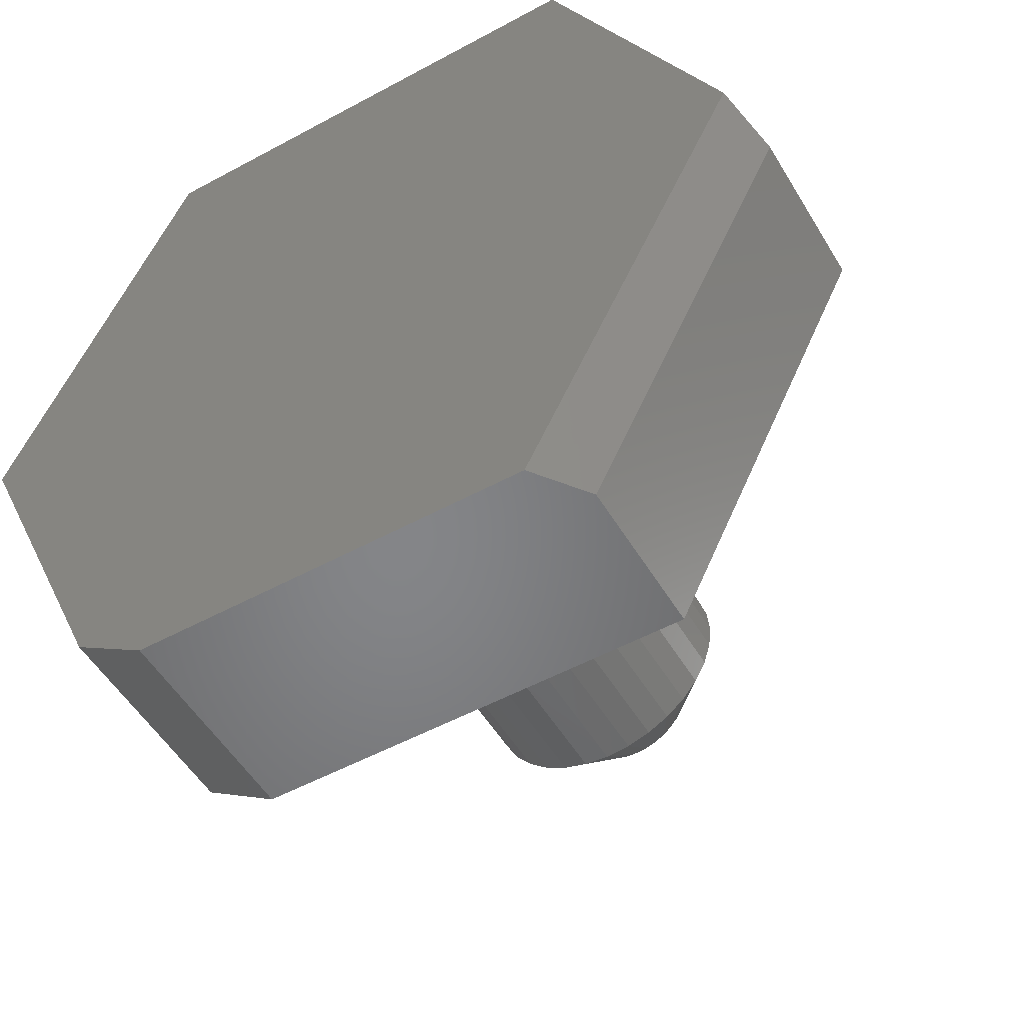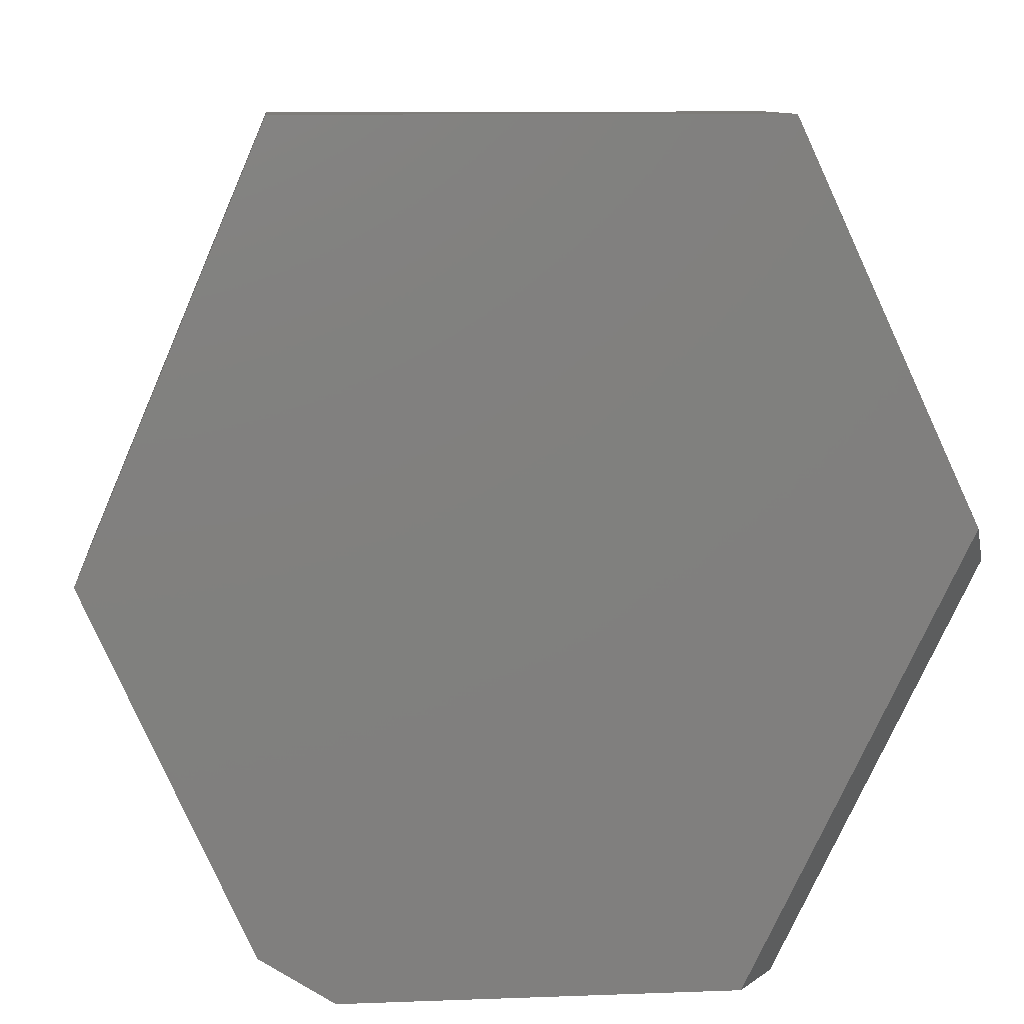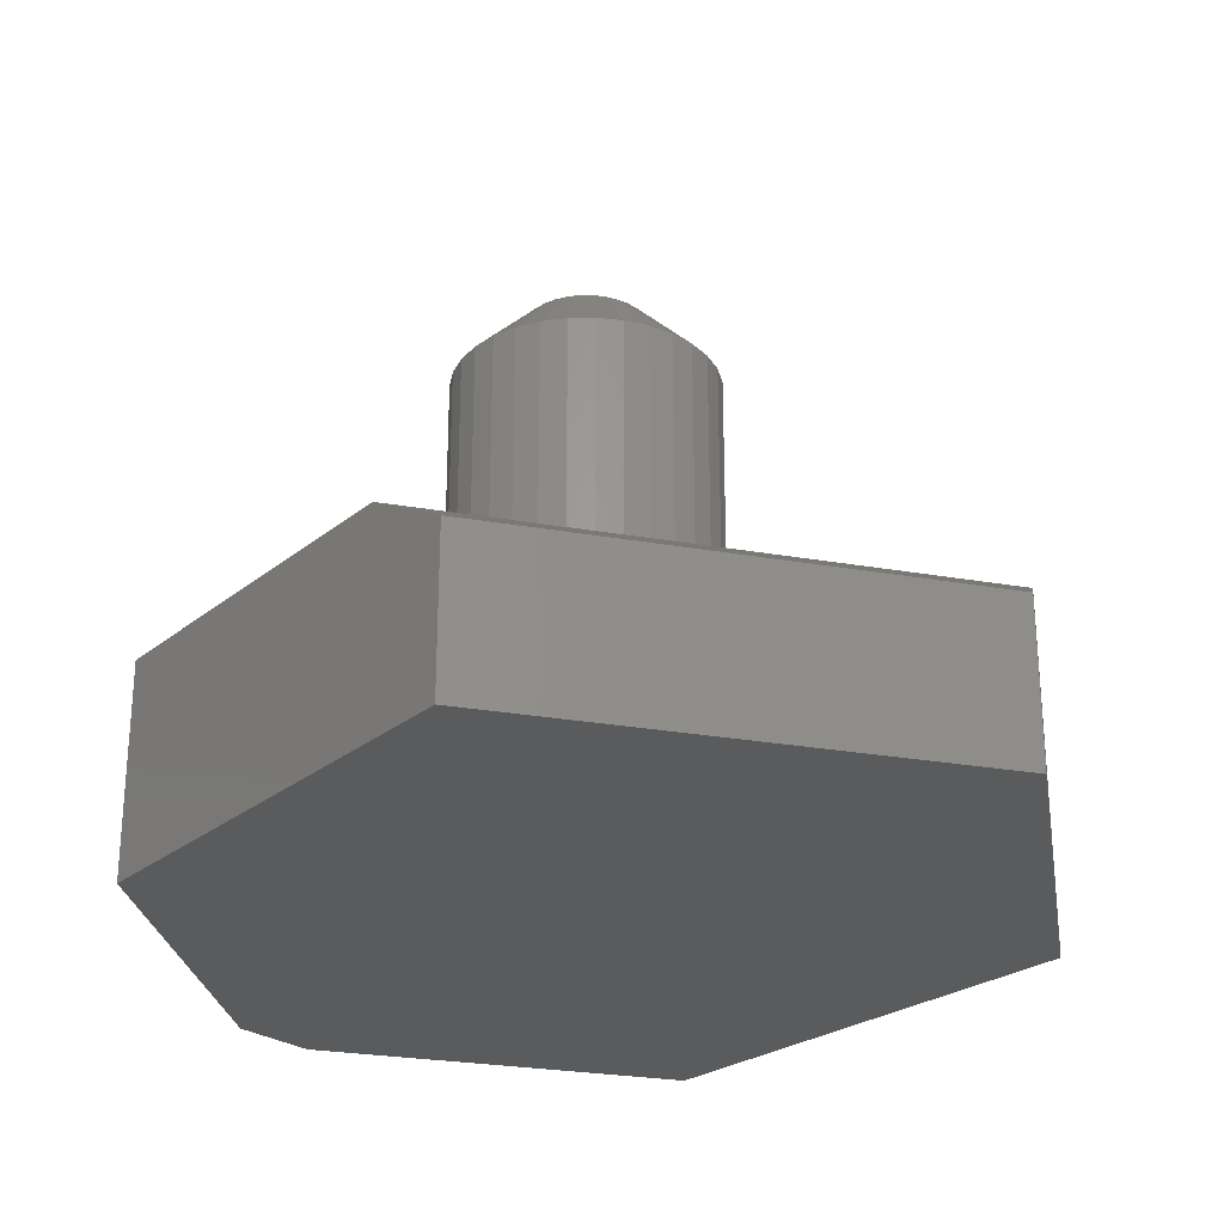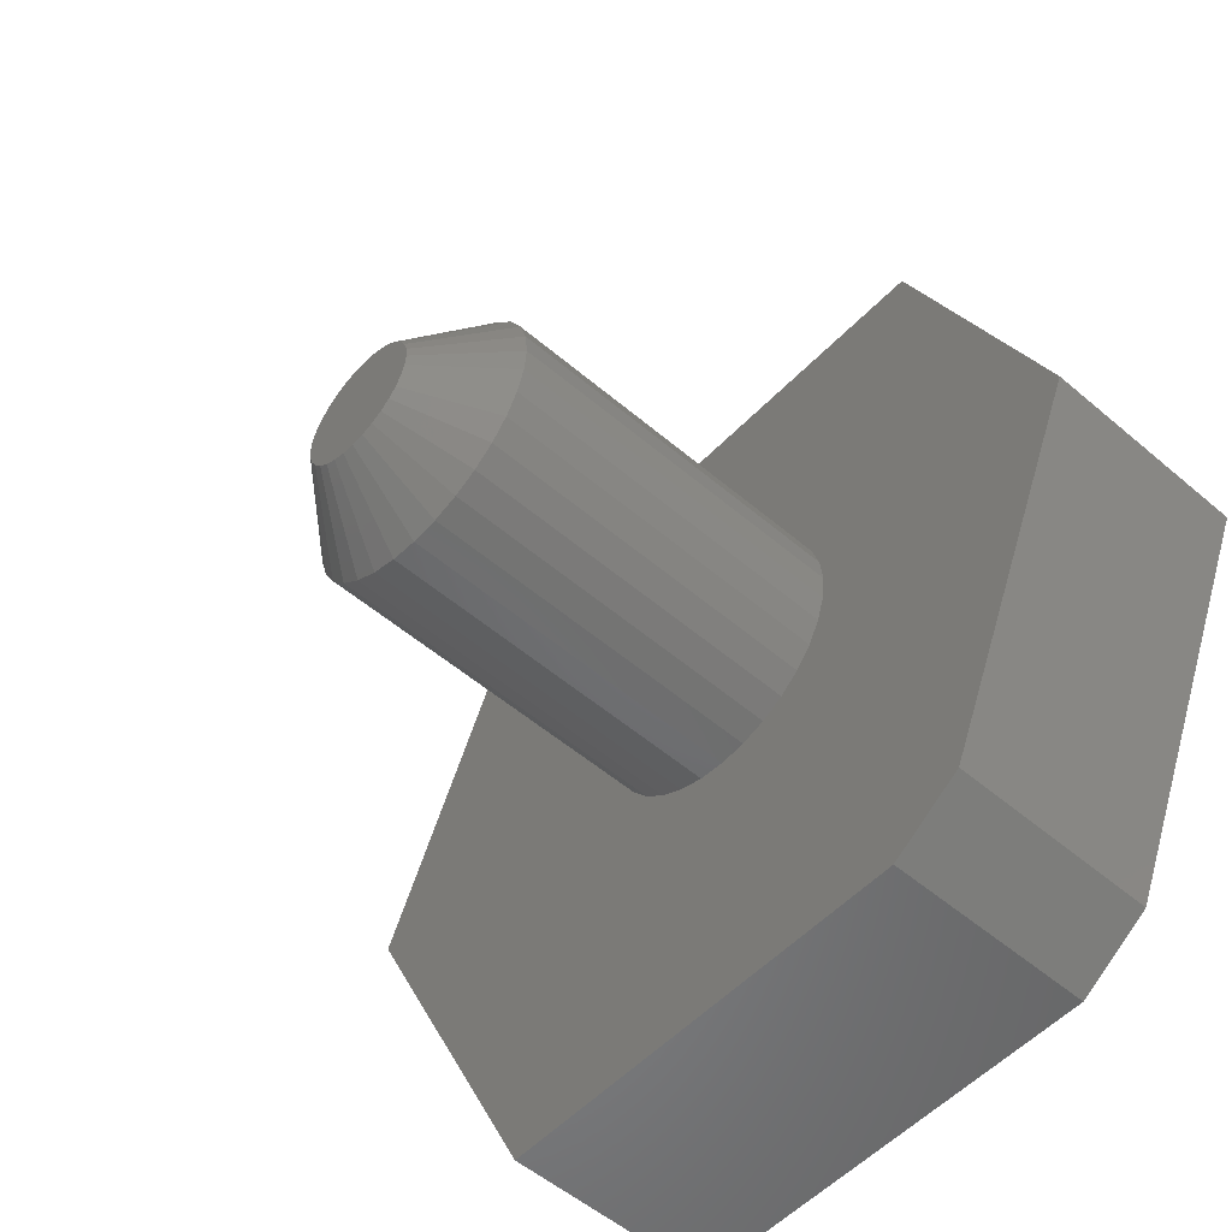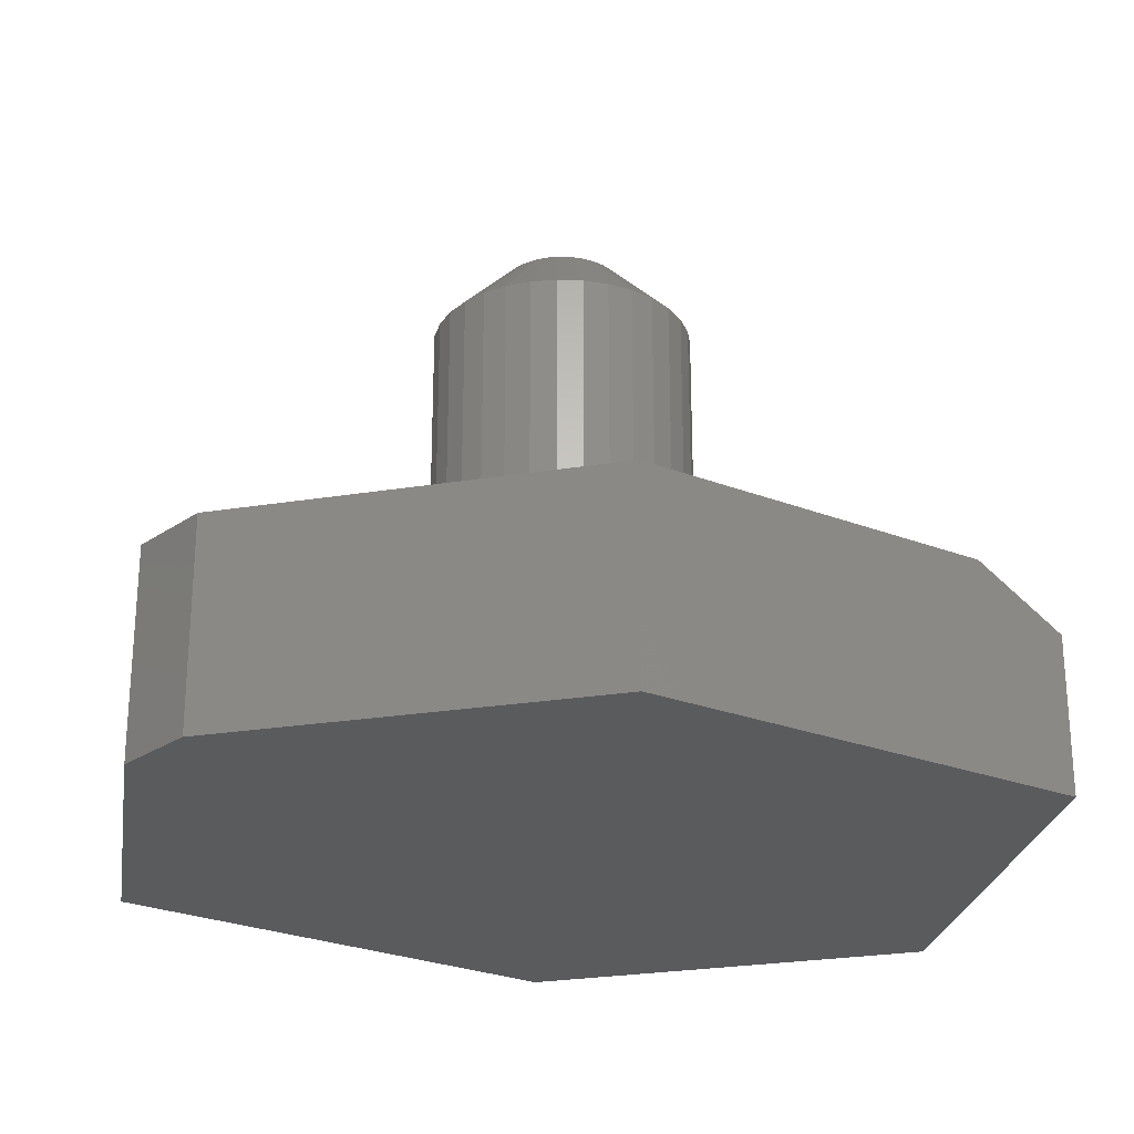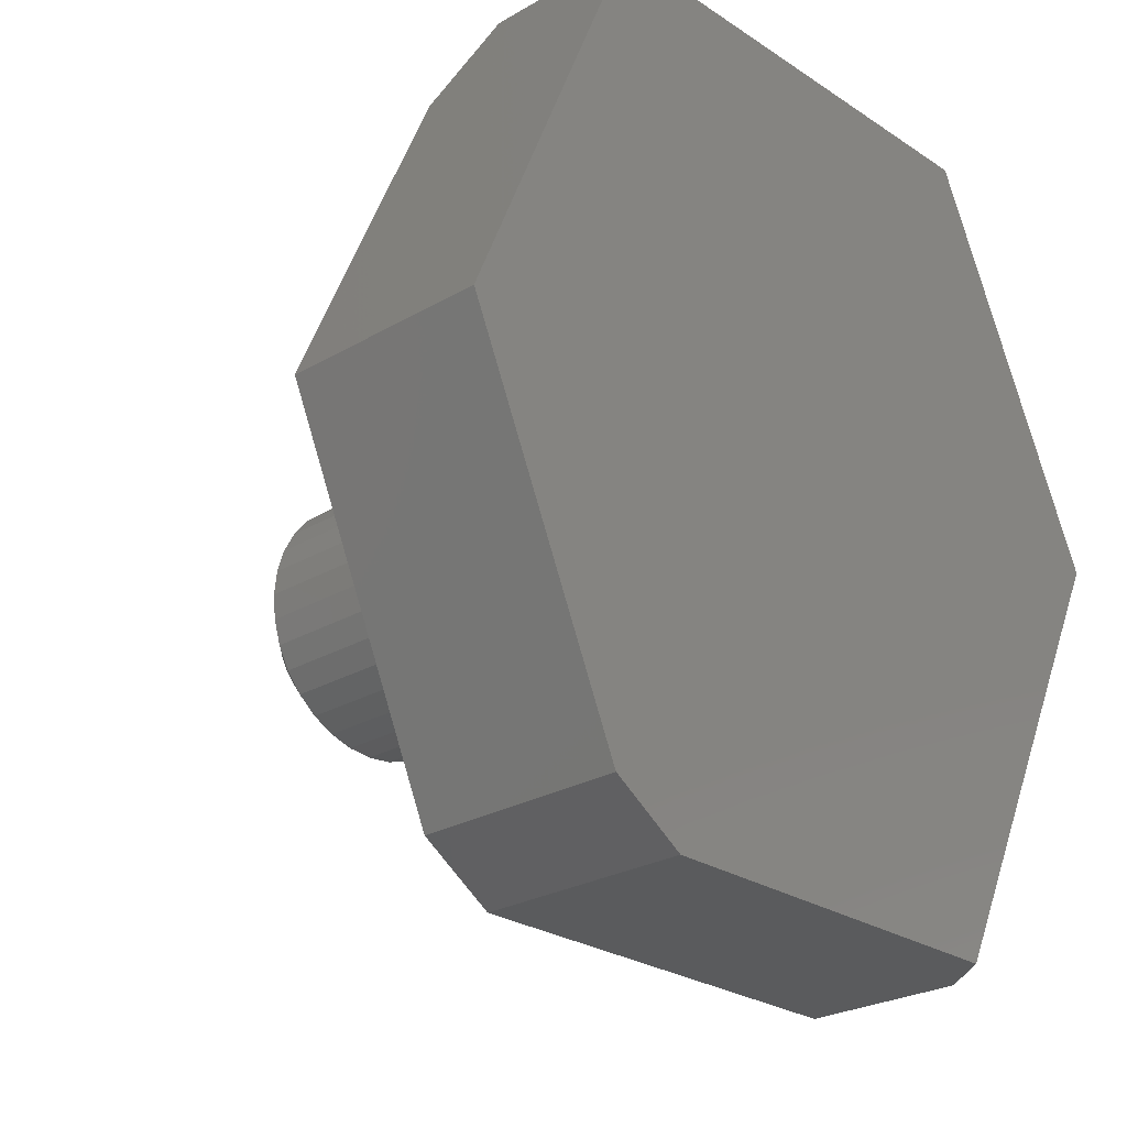
<metadata>
{"format":"stl","ext":"stl","renderer":"f3d","projection":"perspective","resolution":1024,"background":"white","views":[{"elev":-52.5,"azim":-149.7,"up":"+Y"},{"elev":10.0,"azim":174.6,"up":"+Y"},{"elev":-26.5,"azim":164.5,"up":"+Z"},{"elev":-53.5,"azim":47.7,"up":"+Y"},{"elev":-25.0,"azim":80.8,"up":"+Z"},{"elev":-25.4,"azim":133.2,"up":"+Y"}]}
</metadata>
<code>
# stl→obj: 114 verts, 224 faces
v -0.009676 0.05485 0.5547
v 0.01214 0.05485 0.5547
v 0.001234 0.05592 0.5547
v -0.02017 0.05166 0.5547
v 0.02263 0.05166 0.5547
v -0.02983 0.0465 0.5547
v 0.0323 0.0465 0.5547
v -0.03831 0.03954 0.5547
v 0.04078 0.03954 0.5547
v -0.04526 0.03107 0.5547
v 0.04773 0.03107 0.5547
v -0.05043 0.0214 0.5547
v 0.0529 0.0214 0.5547
v 0.0529 -0.0214 0.5547
v -0.04526 -0.03107 0.5547
v 0.04773 -0.03107 0.5547
v -0.03831 -0.03954 0.5547
v 0.04078 -0.03954 0.5547
v -0.02983 -0.0465 0.5547
v 0.0323 -0.0465 0.5547
v -0.02017 -0.05166 0.5547
v 0.02263 -0.05166 0.5547
v -0.009676 -0.05485 0.5547
v 0.01214 -0.05485 0.5547
v 0.001234 -0.05592 0.5547
v 0.05608 0.01091 0.5547
v -0.05361 0.01091 0.5547
v 0.05715 3.462e-17 0.5547
v -0.05469 -4.417e-17 0.5547
v 0.05608 -0.01091 0.5547
v -0.05361 -0.01091 0.5547
v -0.05043 -0.0214 0.5547
v 0.1197 0 0.1875
v 0.1197 -1.342e-16 0.4922
v 0.1174 -0.0231 0.1875
v 0.1174 -0.0231 0.4922
v 0.1106 -0.04532 0.1875
v 0.1106 -0.04532 0.4922
v 0.0997 -0.06579 0.1875
v 0.0997 -0.06579 0.4922
v 0.08497 -0.08374 0.1875
v 0.08497 -0.08374 0.4922
v 0.06702 -0.09846 0.1875
v 0.06702 -0.09846 0.4922
v 0.04655 -0.1094 0.1875
v 0.04655 -0.1094 0.4922
v 0.02434 -0.1161 0.1875
v 0.02434 -0.1161 0.4922
v 0.001234 -0.1184 0.1875
v 0.001234 -0.1184 0.4922
v -0.02187 -0.1161 0.1875
v -0.02187 -0.1161 0.4922
v -0.04408 -0.1094 0.1875
v -0.04408 -0.1094 0.4922
v -0.06456 -0.09846 0.1875
v -0.06456 -0.09846 0.4922
v -0.0825 -0.08374 0.1875
v -0.0825 -0.08374 0.4922
v -0.09723 -0.06579 0.1875
v -0.09723 -0.06579 0.4922
v -0.1082 -0.04532 0.1875
v -0.1082 -0.04532 0.4922
v -0.1149 -0.0231 0.1875
v -0.1149 -0.0231 0.4922
v -0.1172 1.45e-17 0.1875
v -0.1172 1.45e-17 0.4922
v -0.1149 0.0231 0.1875
v -0.1149 0.0231 0.4922
v -0.1082 0.04532 0.1875
v -0.1082 0.04532 0.4922
v -0.09723 0.06579 0.1875
v -0.09723 0.06579 0.4922
v -0.0825 0.08374 0.1875
v -0.0825 0.08374 0.4922
v -0.06456 0.09846 0.1875
v -0.06456 0.09846 0.4922
v -0.04408 0.1094 0.1875
v -0.04408 0.1094 0.4922
v -0.02187 0.1161 0.1875
v -0.02187 0.1161 0.4922
v 0.001234 0.1184 0.1875
v 0.001234 0.1184 0.4922
v 0.02434 0.1161 0.1875
v 0.02434 0.1161 0.4922
v 0.04655 0.1094 0.1875
v 0.04655 0.1094 0.4922
v 0.06702 0.09846 0.1875
v 0.06702 0.09846 0.4922
v 0.08497 0.08374 0.1875
v 0.08497 0.08374 0.4922
v 0.0997 0.06579 0.1875
v 0.0997 0.06579 0.4922
v 0.1106 0.04532 0.1875
v 0.1106 0.04532 0.4922
v 0.1174 0.0231 0.1875
v 0.1174 0.0231 0.4922
v -0.4062 0 0.1875
v -0.2271 -0.3664 0.1875
v -0.2637 0.3045 0.1875
v 0.3672 0 0.1875
v 0.2234 -0.3235 0.1875
v 0.2376 0.3045 0.1875
v 0.1575 -0.3664 0.1875
v 0.1575 -0.3664 0
v -0.1924 -0.3664 0
v 0.2234 -0.3235 0
v -0.3892 0.03635 0
v 0.3672 0 0
v -0.2271 0.3826 0
v 0.2044 0.3826 0
v -0.2271 -0.3664 0.04688
v -0.2271 0.3826 0.1406
v -0.4062 0 0.04688
v 0.2044 0.3826 0.1406
f 1 2 3
f 2 1 4
f 2 4 5
f 5 4 6
f 5 6 7
f 7 6 8
f 7 8 9
f 9 8 10
f 9 10 11
f 11 10 12
f 11 12 13
f 14 15 16
f 16 15 17
f 16 17 18
f 18 17 19
f 18 19 20
f 20 19 21
f 20 21 22
f 22 21 23
f 22 23 24
f 24 23 25
f 13 12 26
f 26 12 27
f 26 27 28
f 28 27 29
f 28 29 30
f 30 29 31
f 30 31 14
f 14 31 32
f 14 32 15
f 33 34 35
f 35 34 36
f 35 36 37
f 37 36 38
f 37 38 39
f 39 38 40
f 39 40 41
f 41 40 42
f 41 42 43
f 43 42 44
f 43 44 45
f 45 44 46
f 45 46 47
f 47 46 48
f 47 48 49
f 49 48 50
f 49 50 51
f 51 50 52
f 51 52 53
f 53 52 54
f 53 54 55
f 55 54 56
f 55 56 57
f 57 56 58
f 57 58 59
f 59 58 60
f 59 60 61
f 61 60 62
f 61 62 63
f 63 62 64
f 63 64 65
f 65 64 66
f 65 66 67
f 67 66 68
f 67 68 69
f 69 68 70
f 69 70 71
f 71 70 72
f 71 72 73
f 73 72 74
f 73 74 75
f 75 74 76
f 75 76 77
f 77 76 78
f 77 78 79
f 79 78 80
f 79 80 81
f 81 80 82
f 81 82 83
f 83 82 84
f 83 84 85
f 85 84 86
f 85 86 87
f 87 86 88
f 87 88 89
f 89 88 90
f 89 90 91
f 91 90 92
f 91 92 93
f 93 92 94
f 93 94 95
f 95 94 96
f 95 96 33
f 33 96 34
f 3 2 82
f 82 80 3
f 72 8 74
f 74 8 6
f 74 6 76
f 8 72 10
f 10 72 70
f 10 70 12
f 12 70 68
f 12 68 27
f 27 68 66
f 27 66 29
f 11 90 9
f 9 90 88
f 9 88 7
f 90 11 92
f 92 11 13
f 92 13 94
f 94 13 26
f 94 26 96
f 96 26 28
f 96 28 34
f 82 2 84
f 84 2 5
f 84 5 86
f 86 5 7
f 86 7 88
f 3 80 1
f 1 80 78
f 1 78 4
f 4 78 76
f 4 76 6
f 25 23 50
f 50 48 25
f 40 18 42
f 42 18 20
f 42 20 44
f 18 40 16
f 16 40 38
f 16 38 14
f 14 38 36
f 14 36 30
f 30 36 34
f 30 34 28
f 15 58 17
f 17 58 56
f 17 56 19
f 58 15 60
f 60 15 32
f 60 32 62
f 62 32 31
f 62 31 64
f 64 31 29
f 64 29 66
f 50 23 52
f 52 23 21
f 52 21 54
f 54 21 19
f 54 19 56
f 25 48 24
f 24 48 46
f 24 46 22
f 22 46 44
f 22 44 20
f 97 98 63
f 97 63 65
f 97 65 67
f 97 67 69
f 97 69 71
f 97 71 73
f 97 73 99
f 100 89 91
f 100 91 93
f 100 93 95
f 100 95 33
f 100 33 35
f 100 35 101
f 99 73 75
f 99 75 77
f 99 77 79
f 99 79 81
f 99 81 102
f 98 103 101
f 98 101 49
f 98 49 51
f 98 51 53
f 98 53 55
f 98 55 57
f 98 57 59
f 98 59 61
f 98 61 63
f 102 81 83
f 102 83 85
f 102 85 87
f 102 87 89
f 102 89 100
f 101 35 37
f 101 37 39
f 101 39 41
f 101 41 43
f 101 43 45
f 101 45 47
f 101 47 49
f 104 105 106
f 106 105 107
f 106 107 108
f 108 107 109
f 108 109 110
f 104 103 105
f 105 103 98
f 105 98 111
f 101 106 100
f 100 106 108
f 103 104 101
f 101 104 106
f 112 109 99
f 99 109 97
f 97 109 107
f 97 107 113
f 114 110 112
f 112 110 109
f 100 108 102
f 102 108 110
f 102 110 114
f 99 102 112
f 112 102 114
f 97 113 98
f 98 113 111
f 113 107 111
f 111 107 105

</code>
